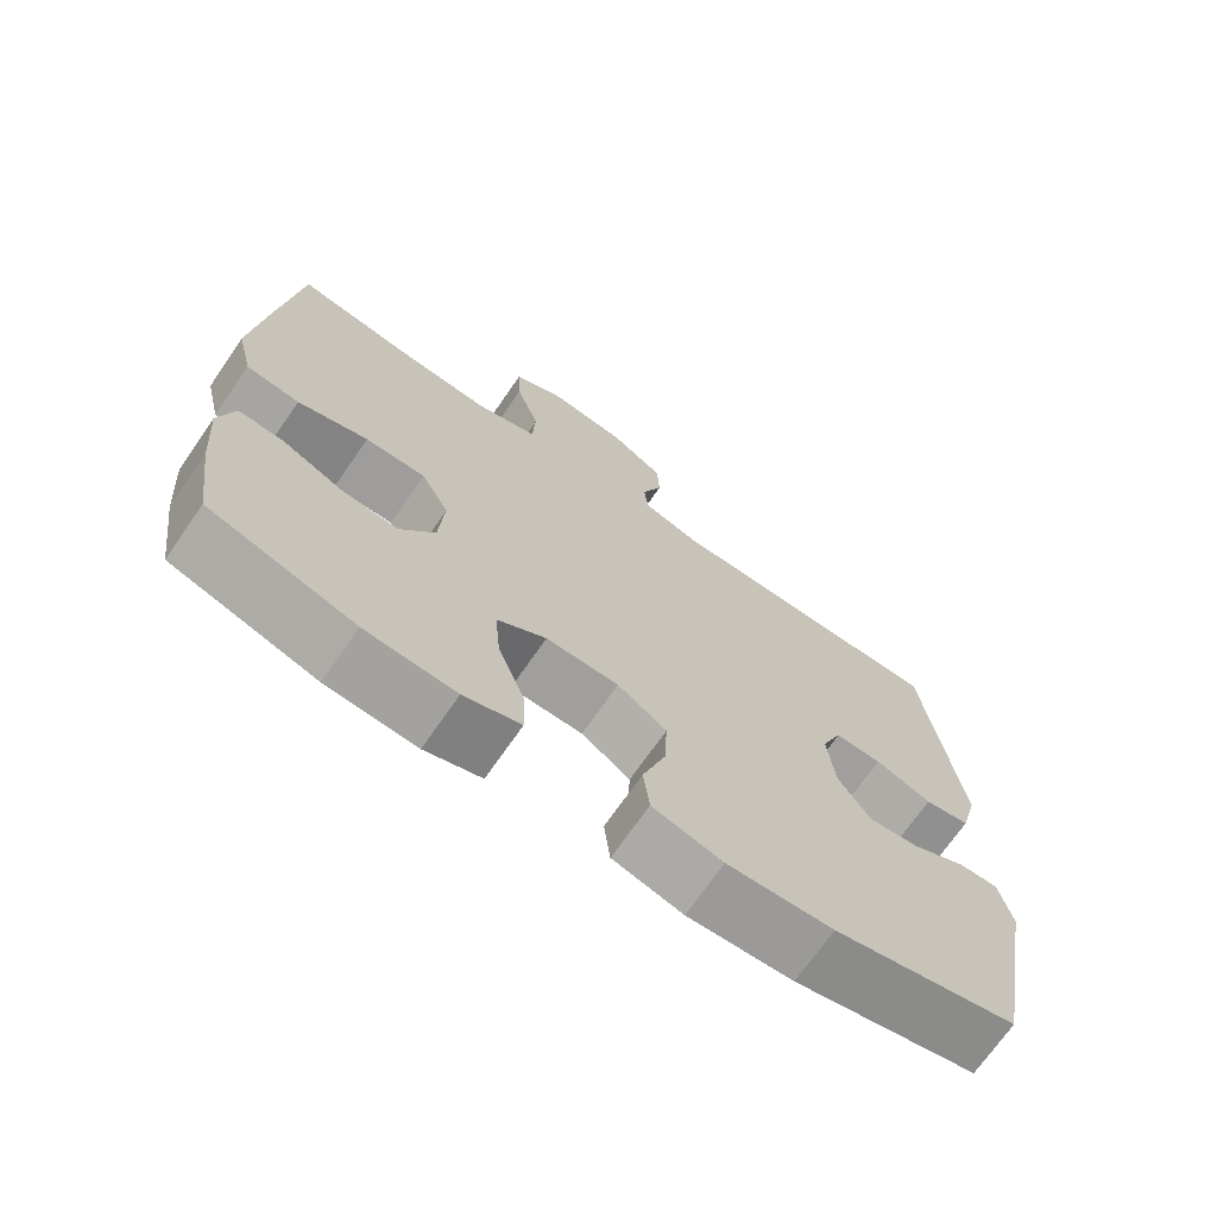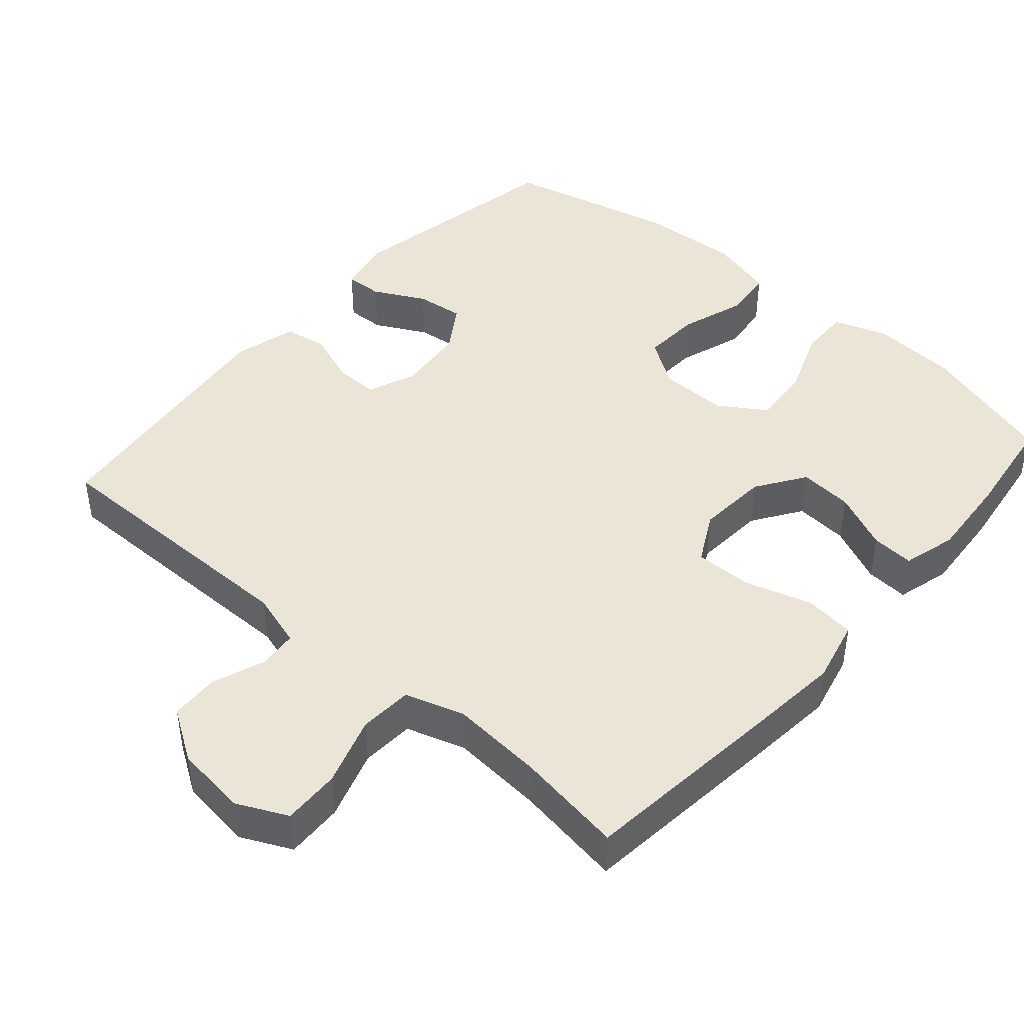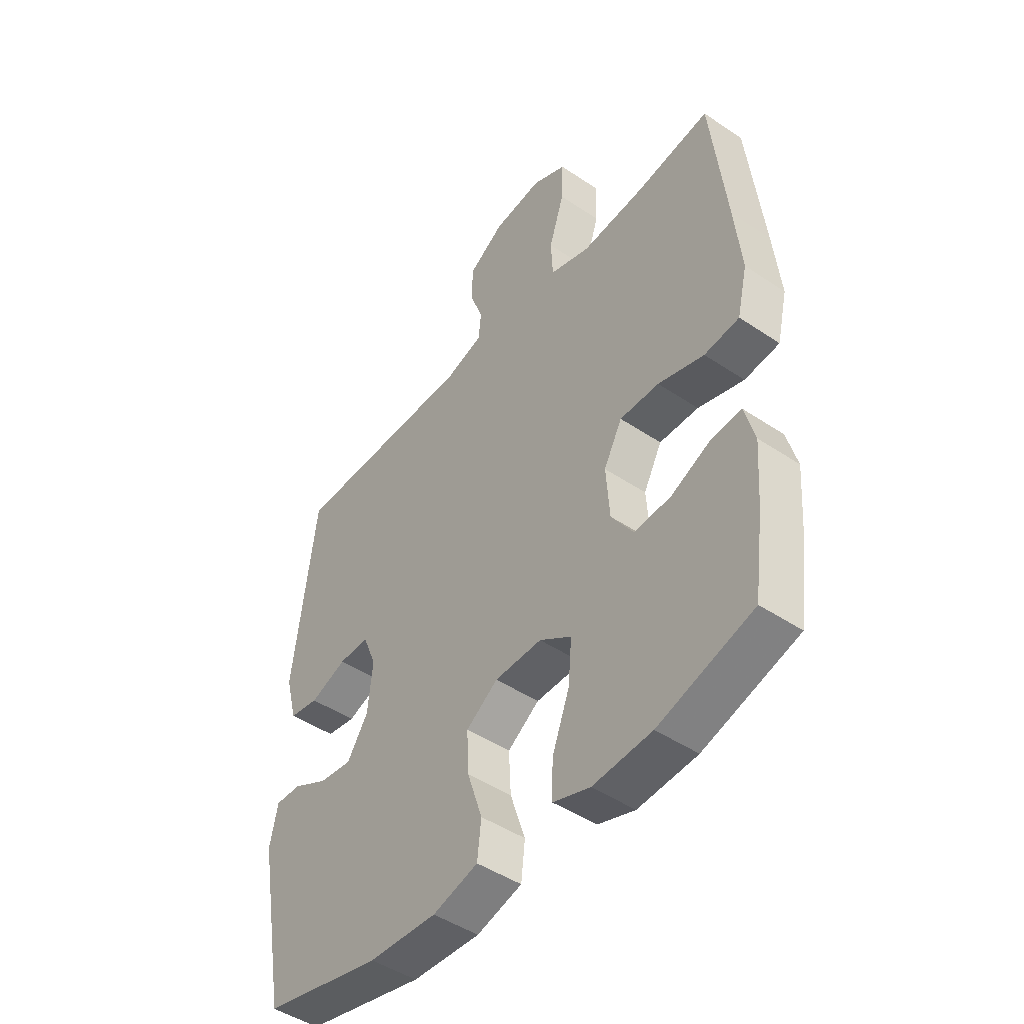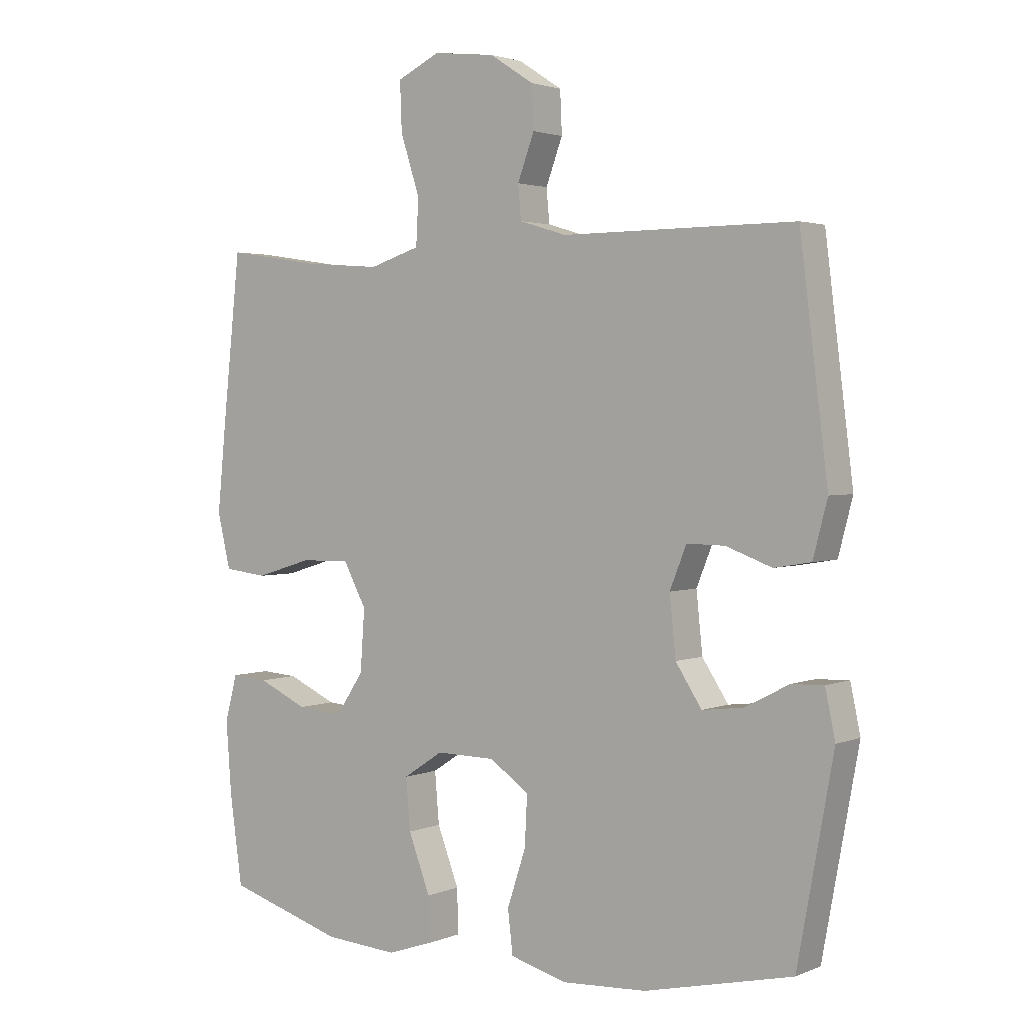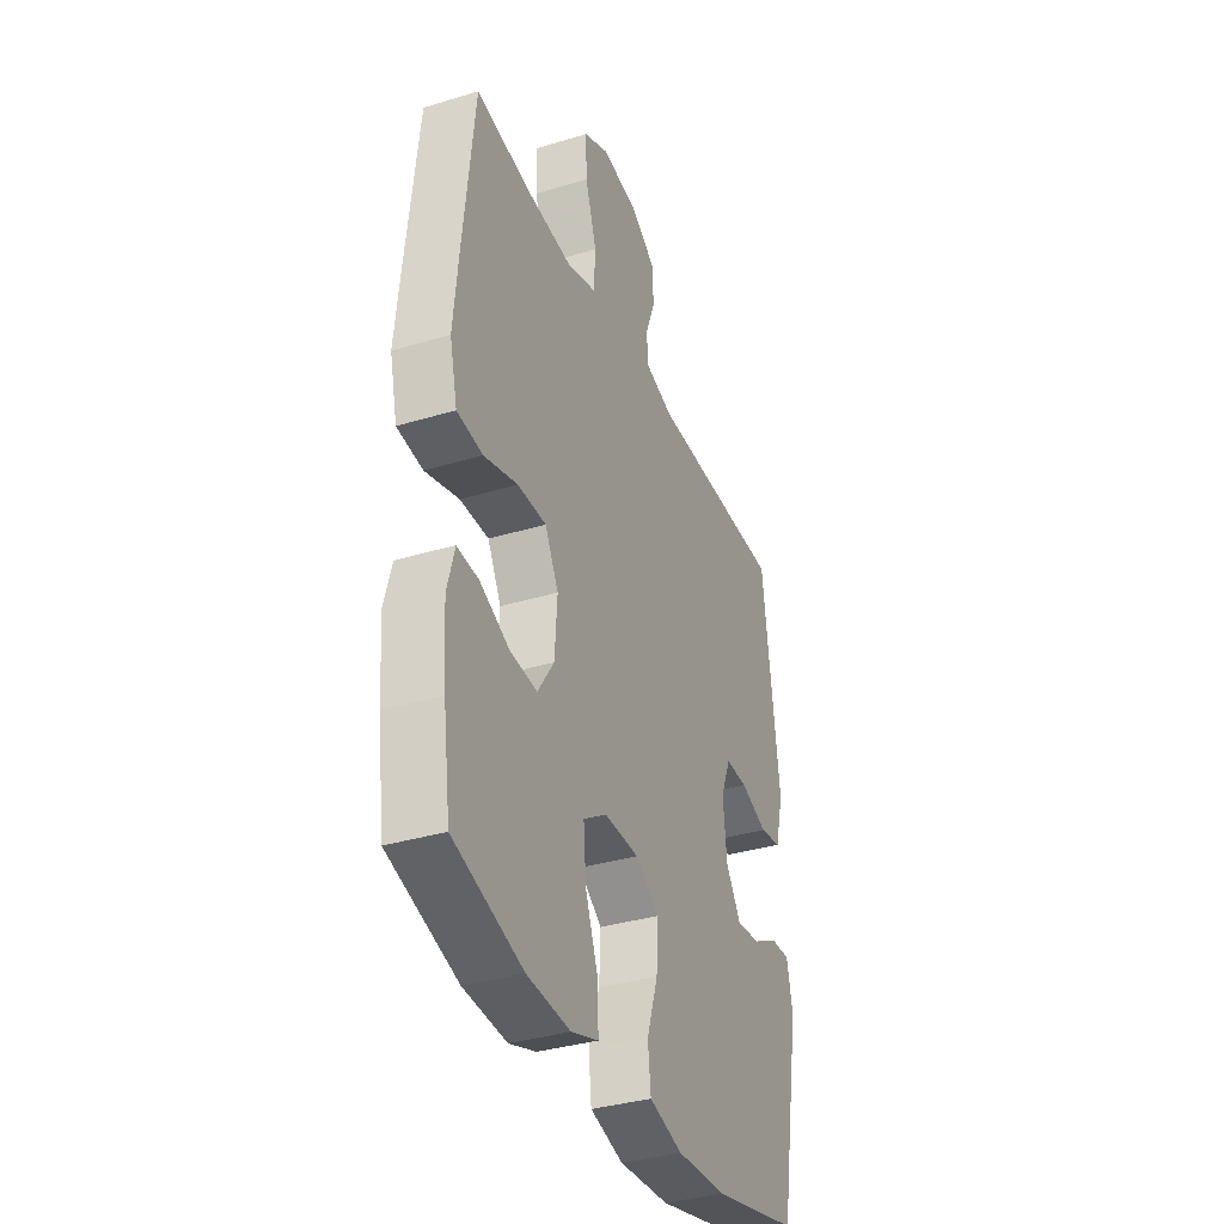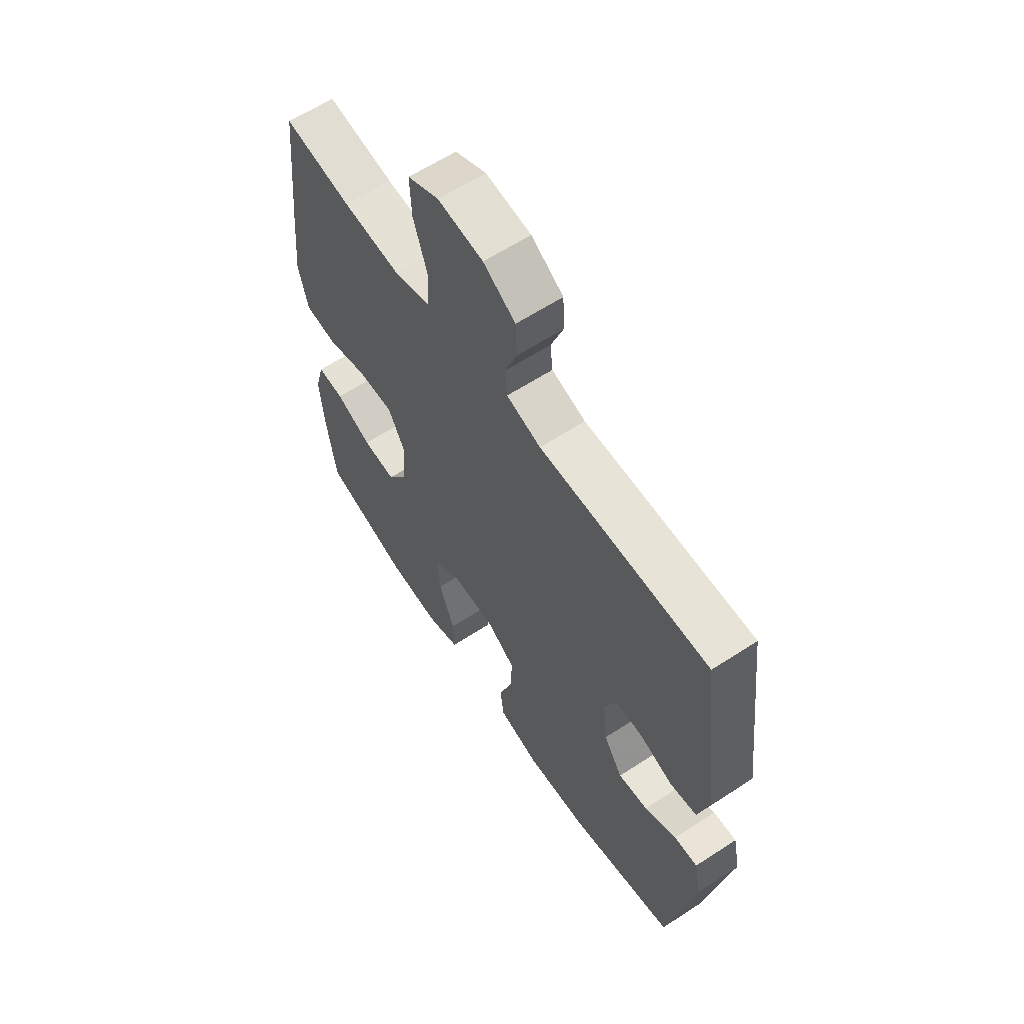
<metadata>
{"format":"obj","ext":"obj","renderer":"f3d","projection":"perspective","resolution":1024,"background":"white","views":[{"elev":-70.9,"azim":145.3,"up":"+Z"},{"elev":44.0,"azim":41.2,"up":"+Y"},{"elev":-46.7,"azim":52.6,"up":"+Z"},{"elev":2.5,"azim":-143.8,"up":"+Z"},{"elev":-35.7,"azim":111.7,"up":"+Z"},{"elev":61.8,"azim":-123.5,"up":"+Z"}]}
</metadata>
<code>
v 0.5 0.07 0.5
v 0.53 0.07 0.222
v 0.543 0.07 0.09
v 0.522 0.07 0.002
v 0.452 0.07 -0.006
v 0.36 0.07 0.022
v 0.281 0.07 0.023
v 0.244 0.07 -0.046
v 0.251 0.07 -0.145
v 0.296 0.07 -0.212
v 0.37 0.07 -0.206
v 0.45 0.07 -0.17
v 0.509 0.07 -0.166
v 0.529 0.07 -0.24
v 0.52 0.07 -0.357
v 0.5 0.07 -0.5
v 0.311 0.07 -0.557
v 0.193 0.07 -0.565
v 0.119 0.07 -0.54
v 0.121 0.07 -0.469
v 0.156 0.07 -0.377
v 0.163 0.07 -0.295
v 0.099 0.07 -0.253
v 0.004 0.07 -0.254
v -0.06 0.07 -0.298
v -0.056 0.07 -0.378
v -0.026 0.07 -0.469
v -0.034 0.07 -0.538
v -0.125 0.07 -0.563
v -0.262 0.07 -0.555
v -0.5 0.07 -0.5
v -0.558 0.07 -0.184
v -0.542 0.07 -0.108
v -0.49 0.07 -0.11
v -0.419 0.07 -0.147
v -0.353 0.07 -0.155
v -0.311 0.07 -0.091
v -0.301 0.07 0.004
v -0.328 0.07 0.071
v -0.389 0.07 0.07
v -0.463 0.07 0.043
v -0.522 0.07 0.053
v -0.545 0.07 0.141
v -0.5 0.07 0.5
v -0.125 0.07 0.499
v -0.049 0.07 0.522
v -0.044 0.07 0.576
v -0.071 0.07 0.648
v -0.068 0.07 0.716
v 0.003 0.07 0.762
v 0.103 0.07 0.774
v 0.172 0.07 0.741
v 0.169 0.07 0.662
v 0.138 0.07 0.567
v 0.142 0.07 0.493
v 0.224 0.07 0.467
v 0.351 0.07 0.477
v 0.5 0 0.5
v 0.53 0 0.222
v 0.543 0 0.09
v 0.522 0 0.002
v 0.452 0 -0.006
v 0.36 0 0.022
v 0.281 0 0.023
v 0.244 0 -0.046
v 0.251 0 -0.145
v 0.296 0 -0.212
v 0.37 0 -0.206
v 0.45 0 -0.17
v 0.509 0 -0.166
v 0.529 0 -0.24
v 0.52 0 -0.357
v 0.5 0 -0.5
v 0.311 0 -0.557
v 0.193 0 -0.565
v 0.119 0 -0.54
v 0.121 0 -0.469
v 0.156 0 -0.377
v 0.163 0 -0.295
v 0.099 0 -0.253
v 0.004 0 -0.254
v -0.06 0 -0.298
v -0.056 0 -0.378
v -0.026 0 -0.469
v -0.034 0 -0.538
v -0.125 0 -0.563
v -0.262 0 -0.555
v -0.5 0 -0.5
v -0.558 0 -0.184
v -0.542 0 -0.108
v -0.49 0 -0.11
v -0.419 0 -0.147
v -0.353 0 -0.155
v -0.311 0 -0.091
v -0.301 0 0.004
v -0.328 0 0.071
v -0.389 0 0.07
v -0.463 0 0.043
v -0.522 0 0.053
v -0.545 0 0.141
v -0.5 0 0.5
v -0.125 0 0.499
v -0.049 0 0.522
v -0.044 0 0.576
v -0.071 0 0.648
v -0.068 0 0.716
v 0.003 0 0.762
v 0.103 0 0.774
v 0.172 0 0.741
v 0.169 0 0.662
v 0.138 0 0.567
v 0.142 0 0.493
v 0.224 0 0.467
v 0.351 0 0.477
f 51 52 53 54
f 51 54 55
f 50 51 55
f 47 48 49 50
f 46 47 50 55
f 45 46 55 56
f 43 44 45 56
f 40 41 42 43
f 39 40 43 56
f 32 33 34 35
f 32 35 36
f 31 32 36
f 30 31 36 37
f 26 27 28 29
f 25 26 29 30
f 18 19 20 21
f 18 21 22
f 17 18 22
f 16 17 22
f 15 16 22 23
f 11 12 13 14
f 10 11 14 15
f 3 4 5 6
f 3 6 7
f 57 1 2 3
f 57 3 7
f 38 39 56 57
f 38 57 7 8
f 25 30 37 38
f 24 25 38 8
f 23 24 8 9
f 10 15 23
f 9 10 23
f 111 110 109 108
f 112 111 108
f 112 108 107
f 107 106 105 104
f 112 107 104 103
f 113 112 103 102
f 113 102 101 100
f 100 99 98 97
f 113 100 97 96
f 92 91 90 89
f 93 92 89
f 93 89 88
f 94 93 88 87
f 86 85 84 83
f 87 86 83 82
f 78 77 76 75
f 79 78 75
f 79 75 74
f 79 74 73
f 80 79 73 72
f 71 70 69 68
f 72 71 68 67
f 63 62 61 60
f 64 63 60
f 60 59 58 114
f 64 60 114
f 114 113 96 95
f 65 64 114 95
f 95 94 87 82
f 65 95 82 81
f 66 65 81 80
f 80 72 67
f 80 67 66
f 1 58 59 2
f 2 59 60 3
f 3 60 61 4
f 4 61 62 5
f 5 62 63 6
f 6 63 64 7
f 7 64 65 8
f 8 65 66 9
f 9 66 67 10
f 10 67 68 11
f 11 68 69 12
f 12 69 70 13
f 13 70 71 14
f 14 71 72 15
f 15 72 73 16
f 16 73 74 17
f 17 74 75 18
f 18 75 76 19
f 19 76 77 20
f 20 77 78 21
f 21 78 79 22
f 22 79 80 23
f 23 80 81 24
f 24 81 82 25
f 25 82 83 26
f 26 83 84 27
f 27 84 85 28
f 28 85 86 29
f 29 86 87 30
f 30 87 88 31
f 31 88 89 32
f 32 89 90 33
f 33 90 91 34
f 34 91 92 35
f 35 92 93 36
f 36 93 94 37
f 37 94 95 38
f 38 95 96 39
f 39 96 97 40
f 40 97 98 41
f 41 98 99 42
f 42 99 100 43
f 43 100 101 44
f 44 101 102 45
f 45 102 103 46
f 46 103 104 47
f 47 104 105 48
f 48 105 106 49
f 49 106 107 50
f 50 107 108 51
f 51 108 109 52
f 52 109 110 53
f 53 110 111 54
f 54 111 112 55
f 55 112 113 56
f 56 113 114 57
f 57 114 58 1

</code>
